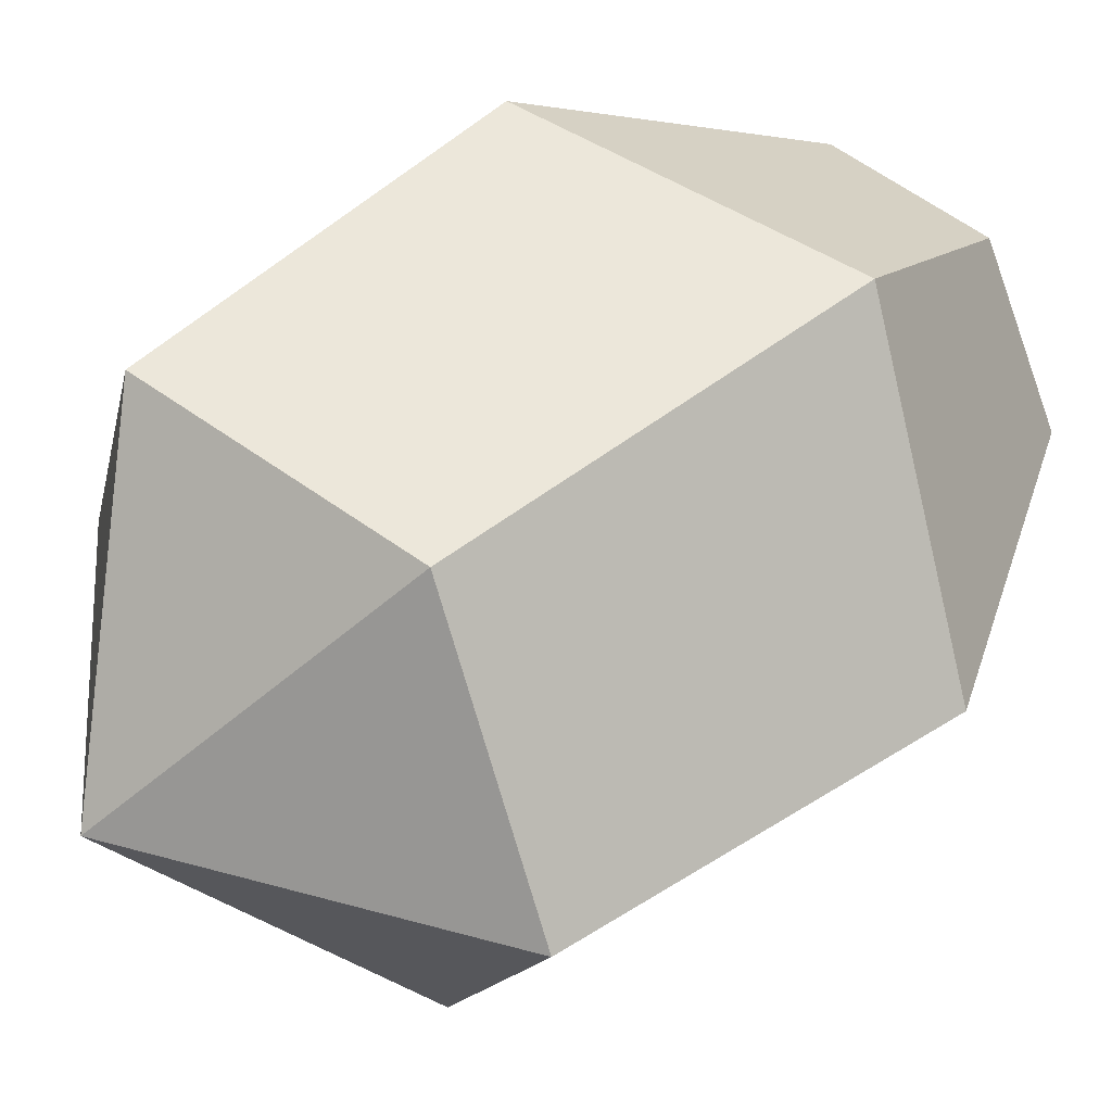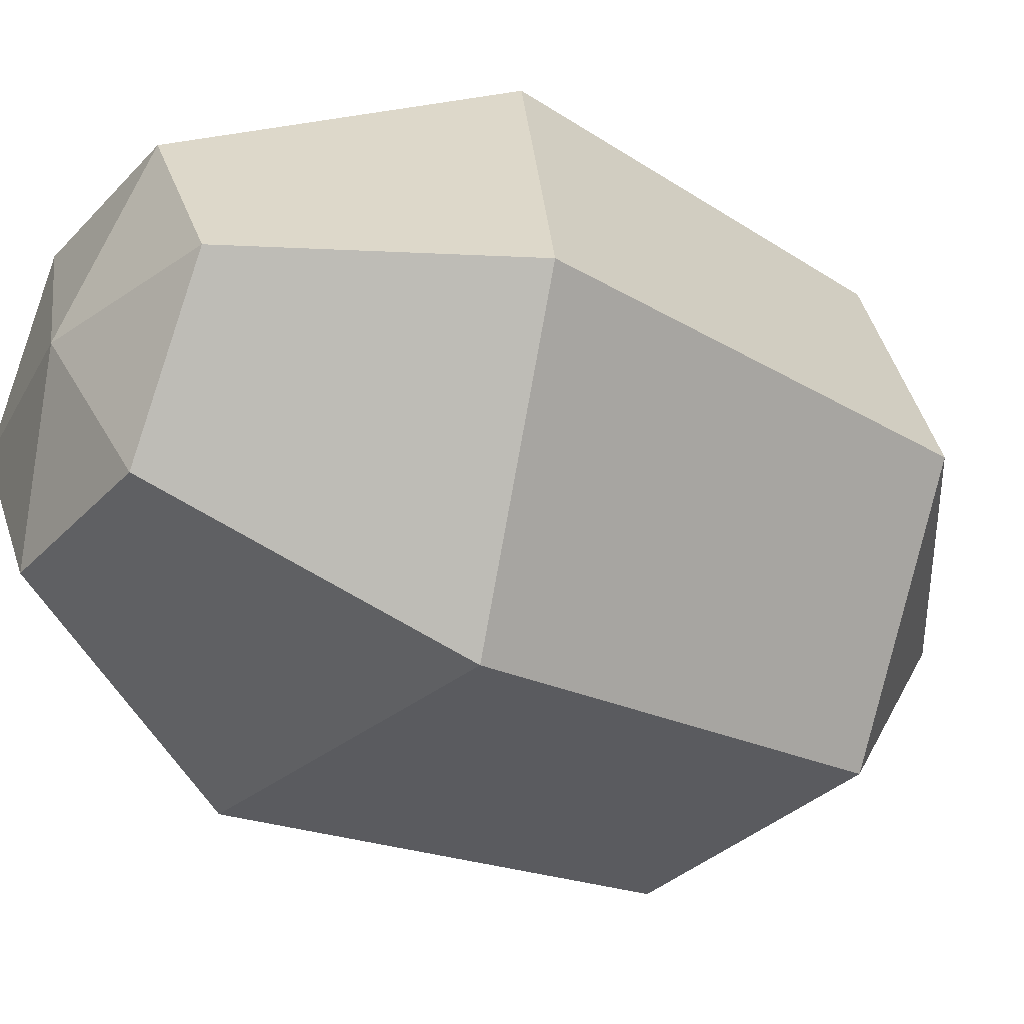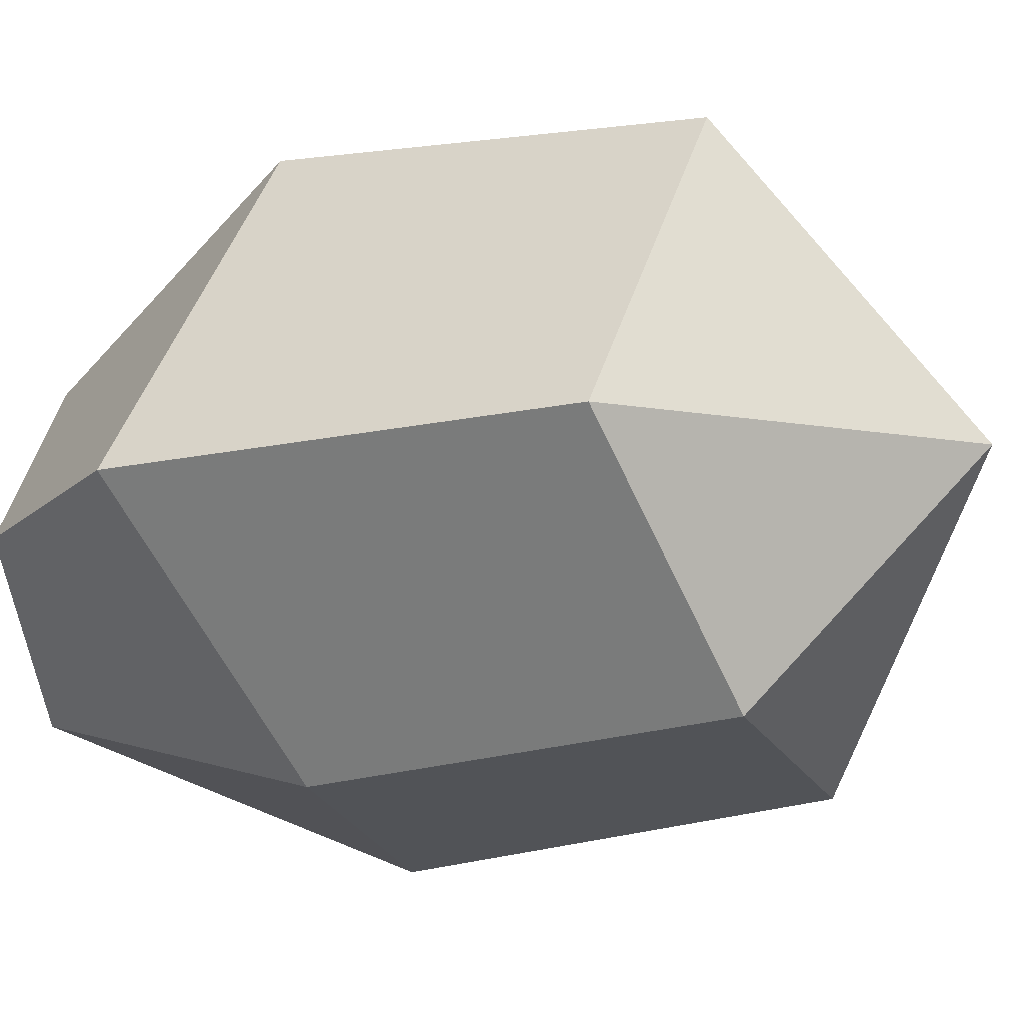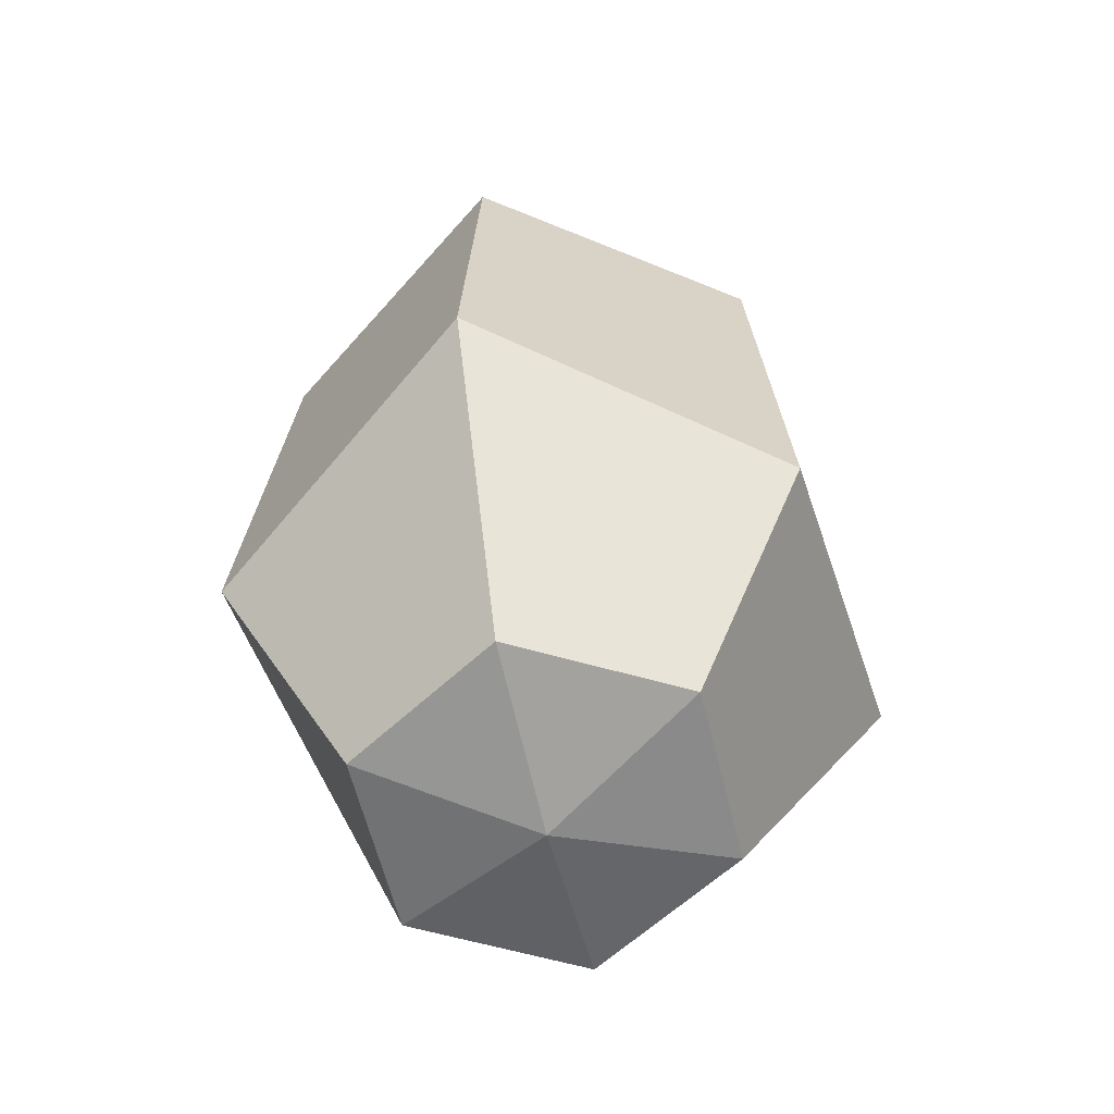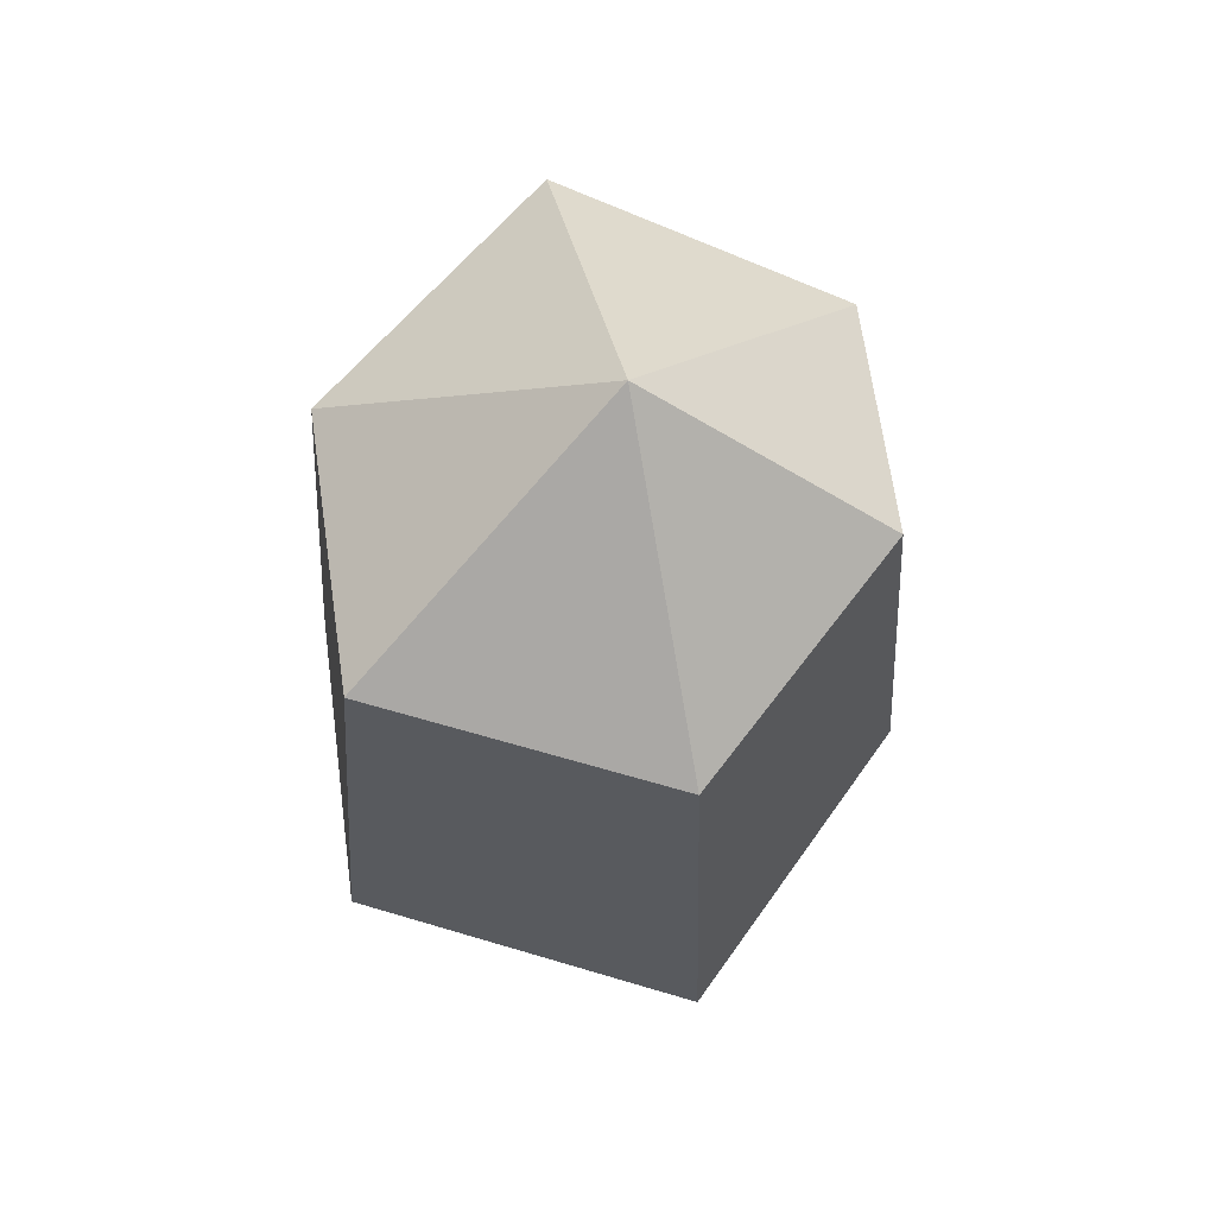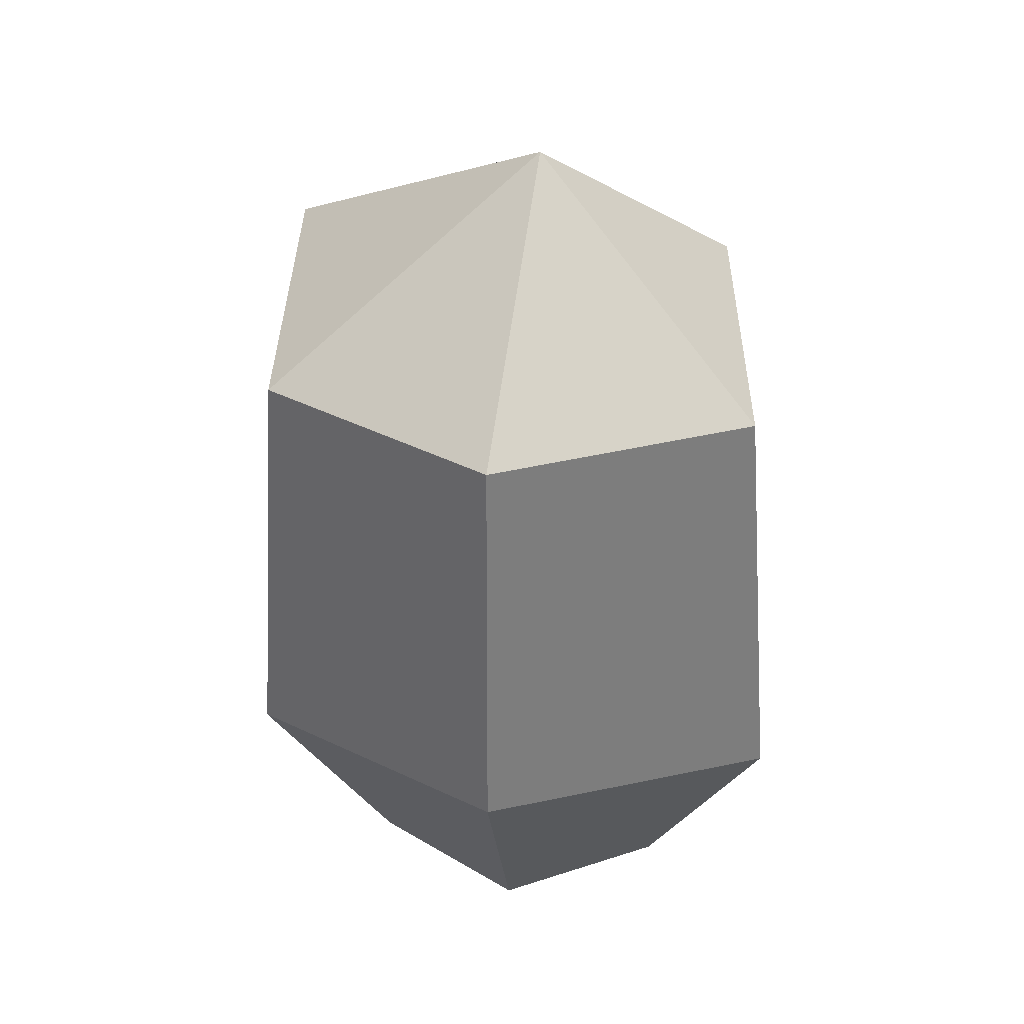
<metadata>
{"format":"obj","ext":"obj","renderer":"f3d","projection":"perspective","resolution":1024,"background":"white","views":[{"elev":43.5,"azim":-133.0,"up":"+Z"},{"elev":-31.9,"azim":55.0,"up":"+Z"},{"elev":-14.2,"azim":120.6,"up":"+Z"},{"elev":-60.4,"azim":-76.3,"up":"+Y"},{"elev":64.1,"azim":77.4,"up":"+Y"},{"elev":37.9,"azim":37.3,"up":"+Y"}]}
</metadata>
<code>
v 3.776 1.23 -6.086
v -2.728 1.23 -6.086
v -5.98 1.23 -0.4541
v -2.728 1.23 5.178
v 3.776 1.23 5.178
v 7.028 1.23 -0.4541
v 4.725 12.02 -9.023
v -5.22 9.444 -10.4
v -12.01 12.02 -0.4541
v -5.22 9.444 9.495
v 6.793 12.02 10.4
v 12.01 9.444 -0.4541
v 4.295 26.45 -8.095
v -4.681 25.07 -9.169
v -10.59 26.45 -0.3541
v -4.681 25.07 8.461
v 5.91 26.45 9.174
v 10.59 25.07 -0.3541
v 0.9839 32.83 -0.3541
v 0.5242 0 -0.4541
f 1 2 8 7
f 2 3 9 8
f 3 4 10 9
f 4 5 11 10
f 5 6 12 11
f 6 1 7 12
f 7 8 14 13
f 8 9 15 14
f 9 10 16 15
f 10 11 17 16
f 11 12 18 17
f 12 7 13 18
f 13 14 19
f 14 15 19
f 15 16 19
f 16 17 19
f 17 18 19
f 18 13 19
f 2 1 20
f 3 2 20
f 4 3 20
f 5 4 20
f 6 5 20
f 1 6 20

</code>
